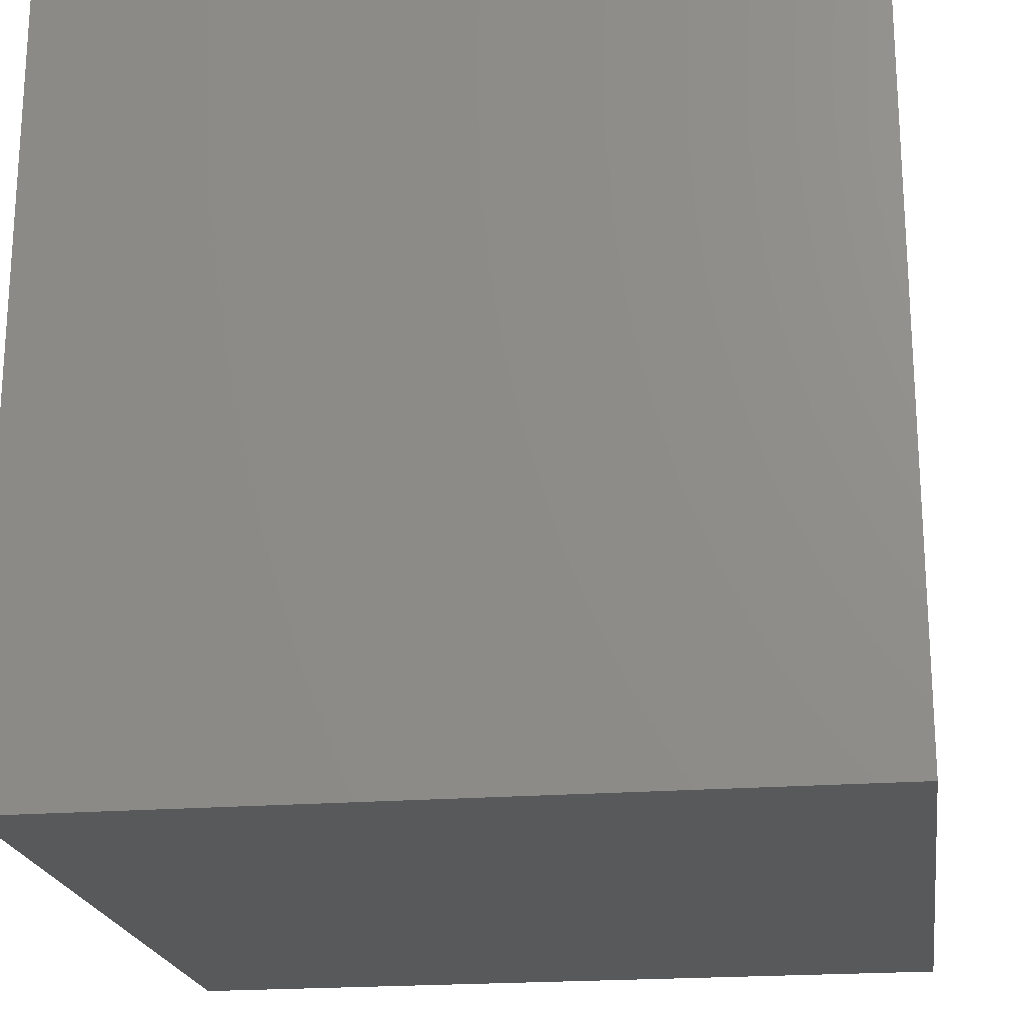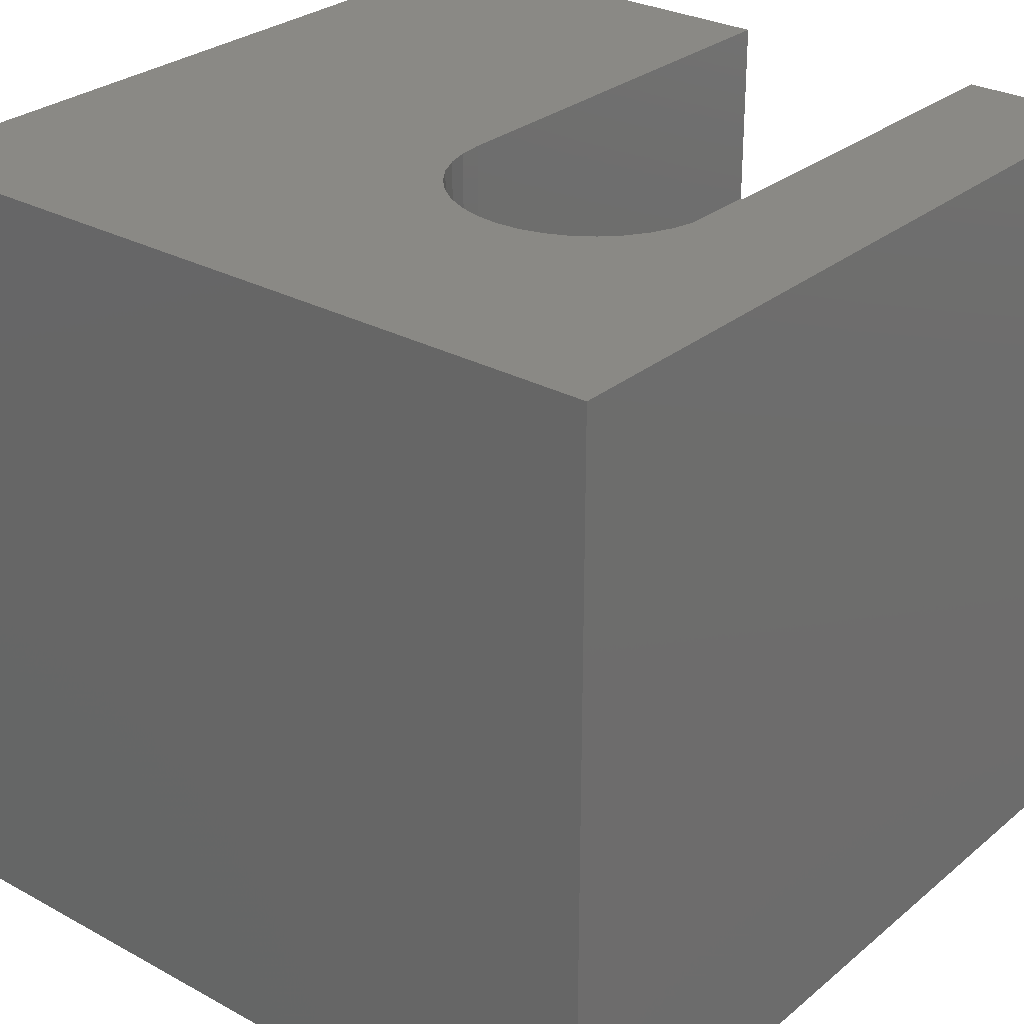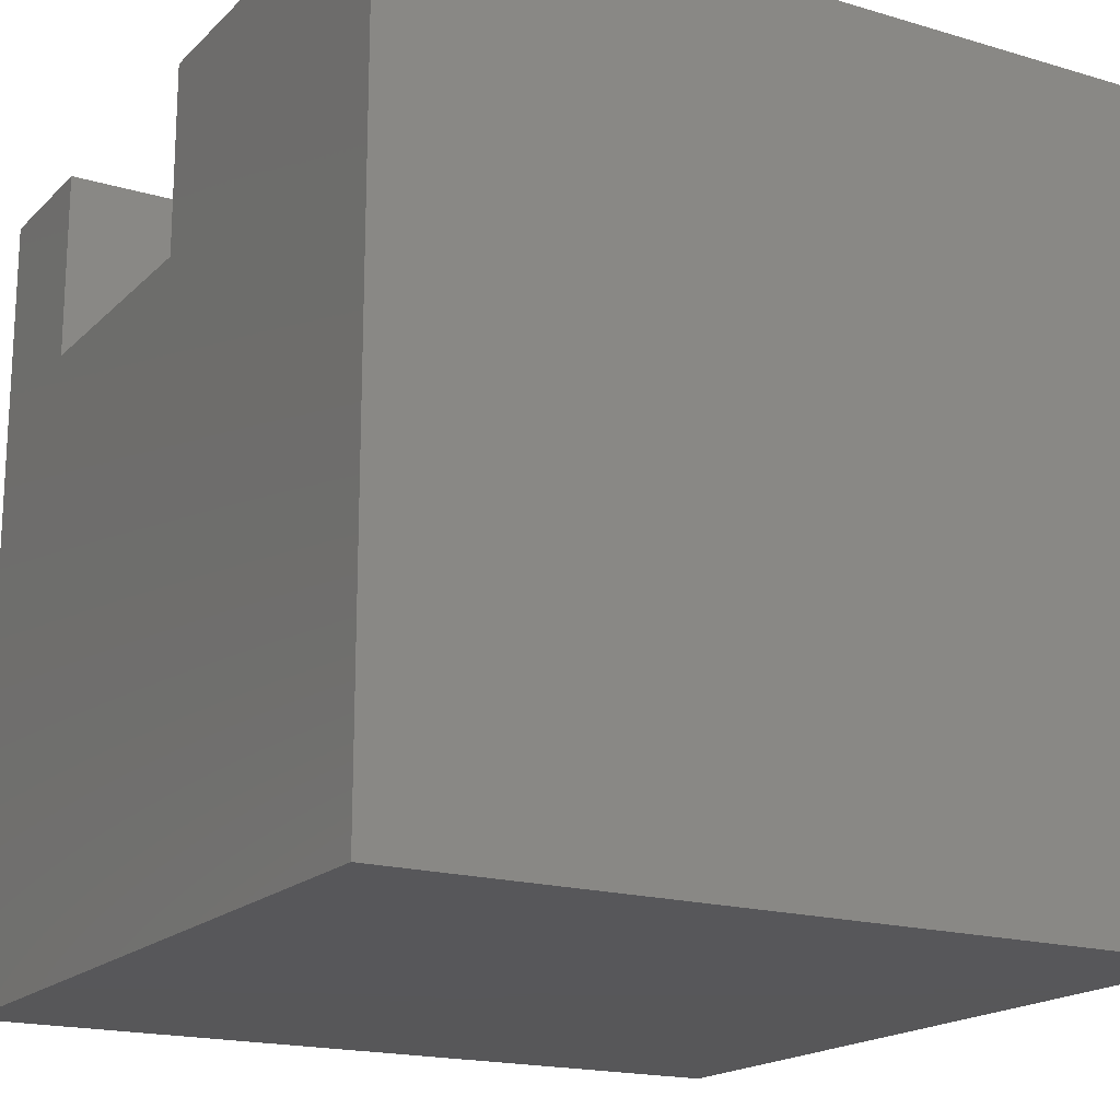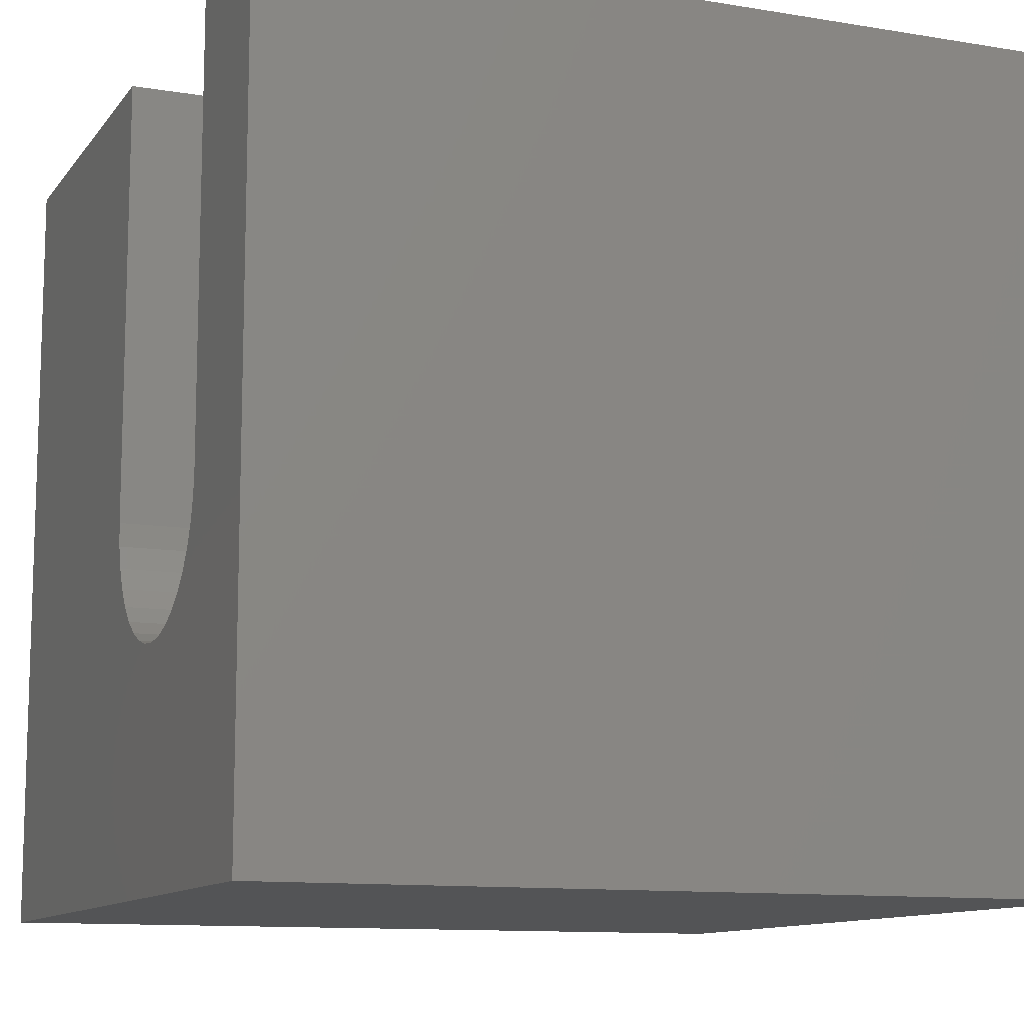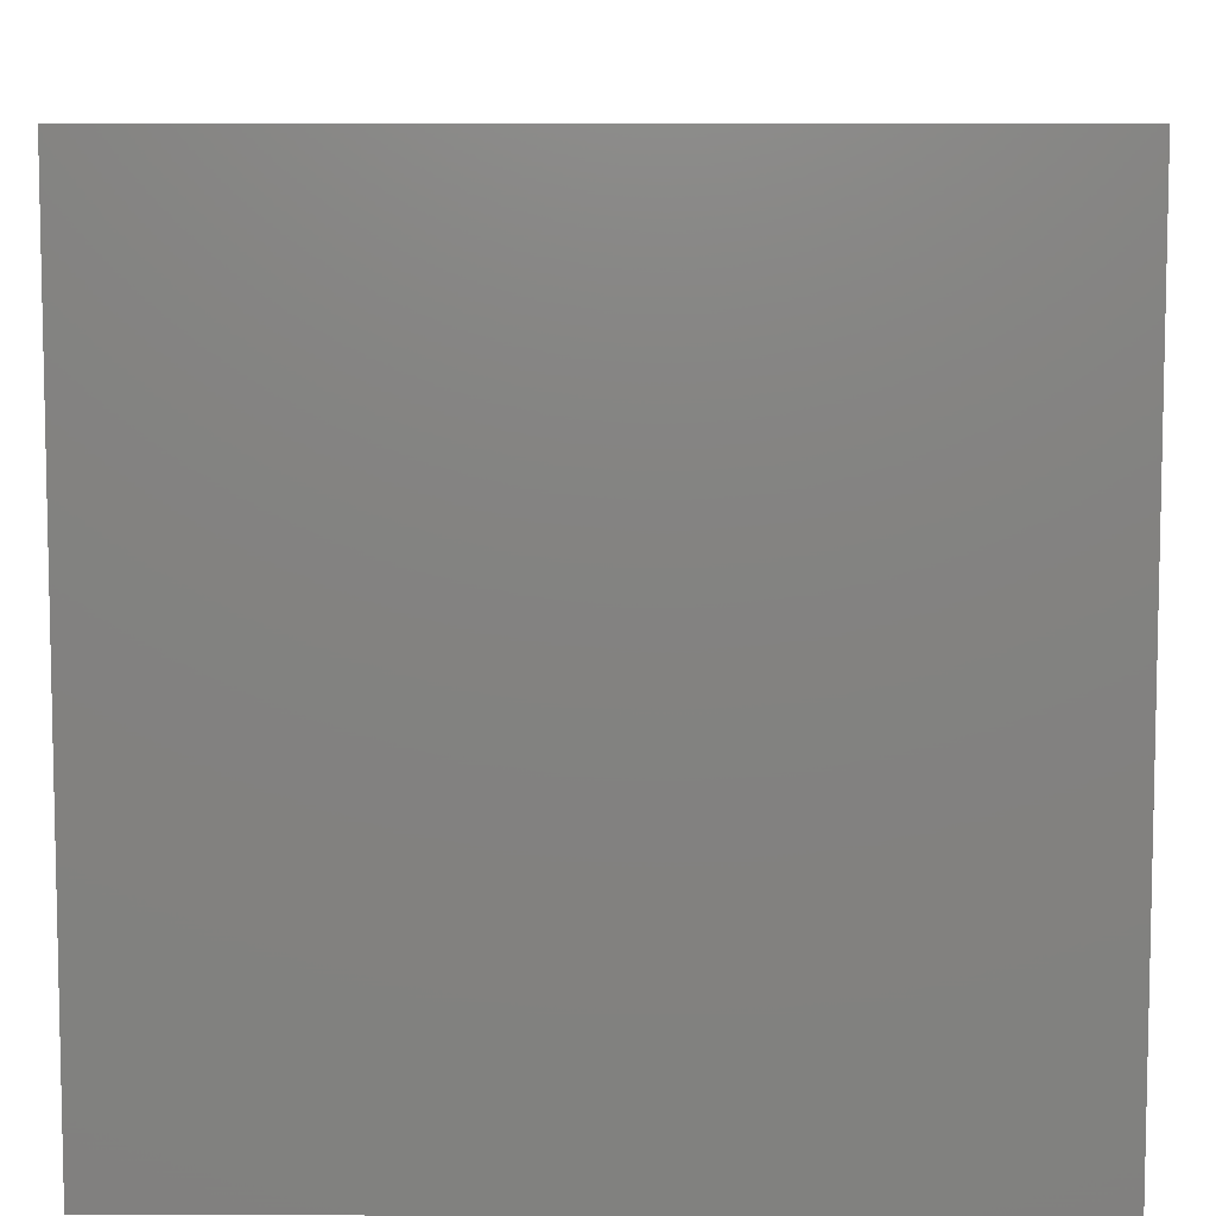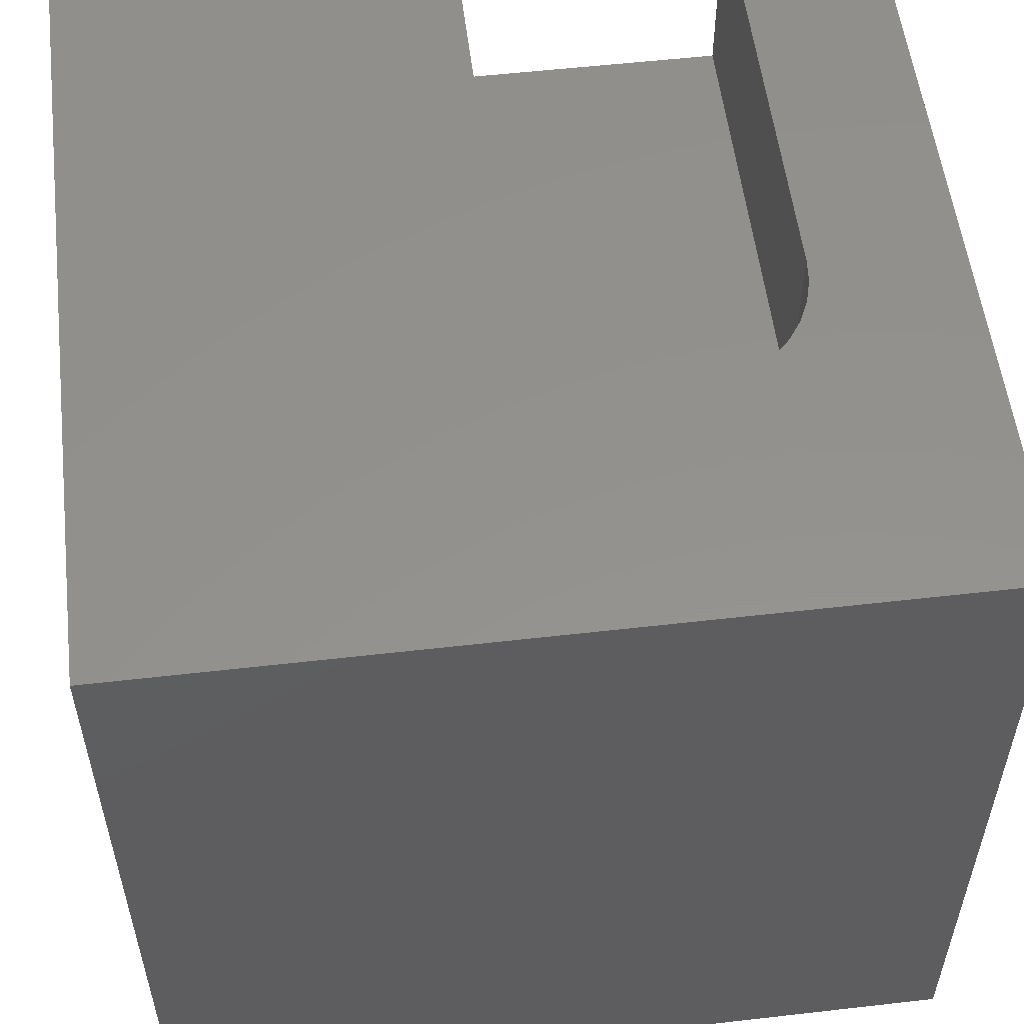
<metadata>
{"format":"stl","ext":"stl","renderer":"f3d","projection":"perspective","resolution":1024,"background":"white","views":[{"elev":-20.7,"azim":-81.8,"up":"+Z"},{"elev":28.5,"azim":39.3,"up":"+Z"},{"elev":-18.0,"azim":-120.0,"up":"+Z"},{"elev":-11.3,"azim":67.9,"up":"+Y"},{"elev":7.8,"azim":-179.5,"up":"+Y"},{"elev":55.2,"azim":-6.9,"up":"+Z"}]}
</metadata>
<code>
# stl→obj: 50 verts, 96 faces
v 0 10 10
v 0 10 0
v 0 0 10
v 0 0 0
v 10 10 10
v 8.217 10 10
v 10 0 10
v 8.217 4.512 10
v 8.192 4.222 10
v 5.271 3.44 10
v 5.105 3.678 10
v 4.982 3.942 10
v 5.979 2.945 10
v 5.715 3.067 10
v 5.477 3.234 10
v 4.881 10 10
v 4.881 4.512 10
v 4.907 4.222 10
v 8.117 3.942 10
v 7.994 3.678 10
v 7.827 3.44 10
v 7.622 3.234 10
v 7.383 3.067 10
v 7.12 2.945 10
v 6.839 2.869 10
v 6.549 2.844 10
v 6.26 2.869 10
v 10 10 0
v 10 0 0
v 8.217 10 7.65
v 4.881 10 7.65
v 8.217 4.512 7.65
v 4.881 4.512 7.65
v 4.907 4.222 7.65
v 4.982 3.942 7.65
v 5.105 3.678 7.65
v 5.271 3.44 7.65
v 5.979 2.945 7.65
v 6.26 2.869 7.65
v 7.383 3.067 7.65
v 7.994 3.678 7.65
v 8.117 3.942 7.65
v 5.715 3.067 7.65
v 7.827 3.44 7.65
v 5.477 3.234 7.65
v 8.192 4.222 7.65
v 6.549 2.844 7.65
v 6.839 2.869 7.65
v 7.12 2.945 7.65
v 7.622 3.234 7.65
f 1 2 3
f 3 2 4
f 5 6 7
f 7 6 8
f 7 8 9
f 10 11 3
f 3 11 12
f 13 14 3
f 3 14 15
f 3 15 10
f 16 1 17
f 17 1 3
f 17 3 18
f 18 3 12
f 9 19 7
f 7 19 20
f 7 20 21
f 21 22 7
f 7 22 23
f 7 23 24
f 24 25 7
f 7 25 26
f 7 26 3
f 3 26 27
f 3 27 13
f 28 5 29
f 29 5 7
f 2 28 4
f 4 28 29
f 6 5 30
f 30 5 28
f 30 28 31
f 31 28 2
f 31 2 16
f 16 2 1
f 29 7 4
f 4 7 3
f 30 31 32
f 32 31 33
f 32 33 34
f 34 35 32
f 32 35 36
f 32 36 37
f 38 39 40
f 41 42 43
f 41 43 44
f 37 45 32
f 32 45 43
f 32 43 46
f 46 43 42
f 39 47 40
f 40 47 48
f 40 48 49
f 38 40 43
f 43 40 50
f 43 50 44
f 30 32 6
f 6 32 8
f 33 17 18
f 33 18 34
f 34 18 12
f 34 12 35
f 35 12 11
f 35 11 36
f 36 11 10
f 36 10 37
f 37 10 15
f 37 15 45
f 45 15 14
f 45 14 43
f 43 14 13
f 43 13 38
f 38 13 27
f 38 27 39
f 39 27 26
f 39 26 47
f 47 26 25
f 47 25 48
f 48 25 24
f 48 24 49
f 49 24 23
f 49 23 40
f 40 23 22
f 40 22 50
f 50 22 21
f 50 21 44
f 44 21 20
f 44 20 41
f 41 20 19
f 41 19 42
f 42 19 9
f 42 9 46
f 46 9 8
f 46 8 32
f 33 31 17
f 17 31 16

</code>
